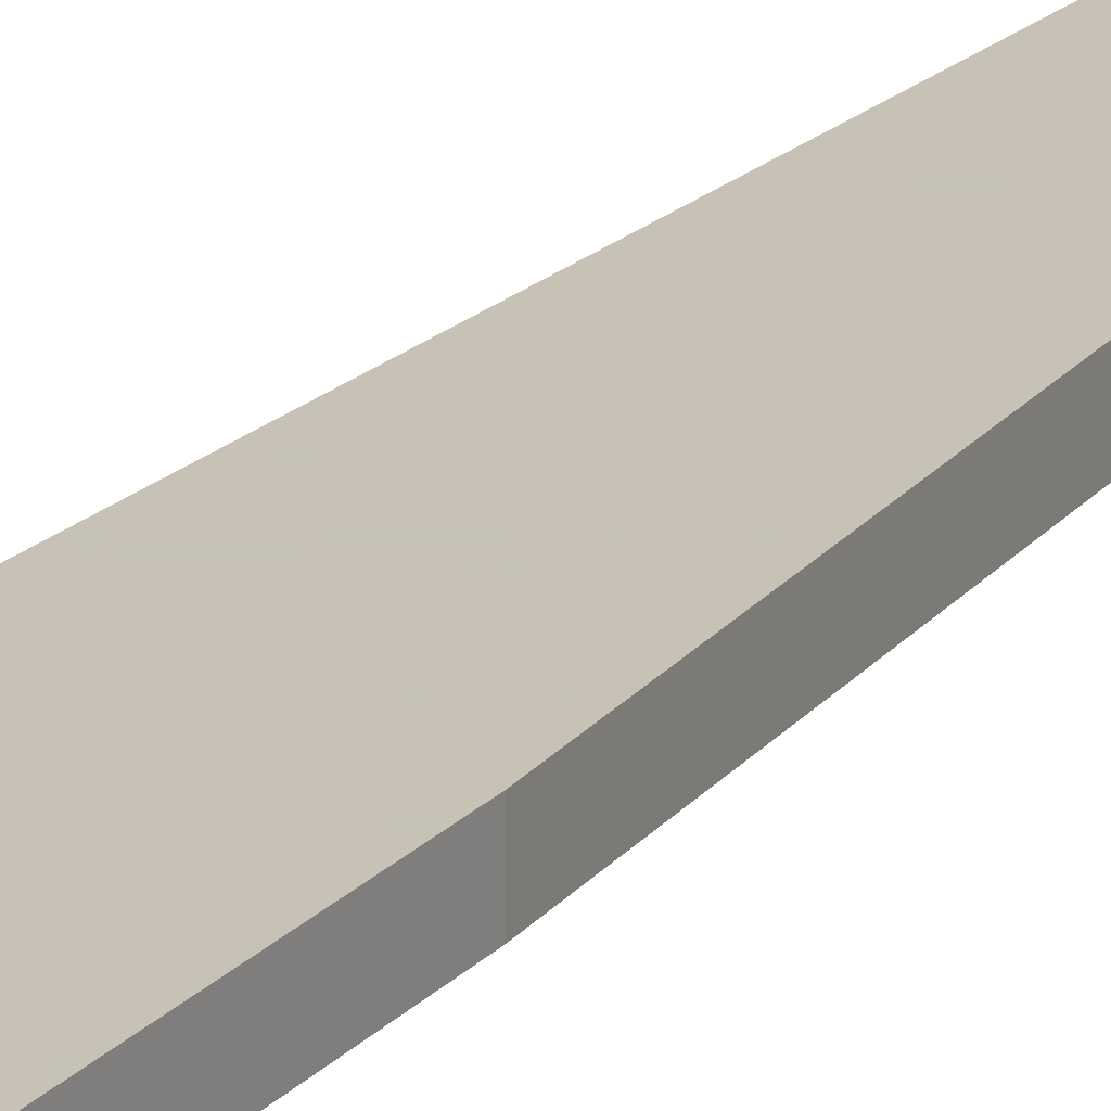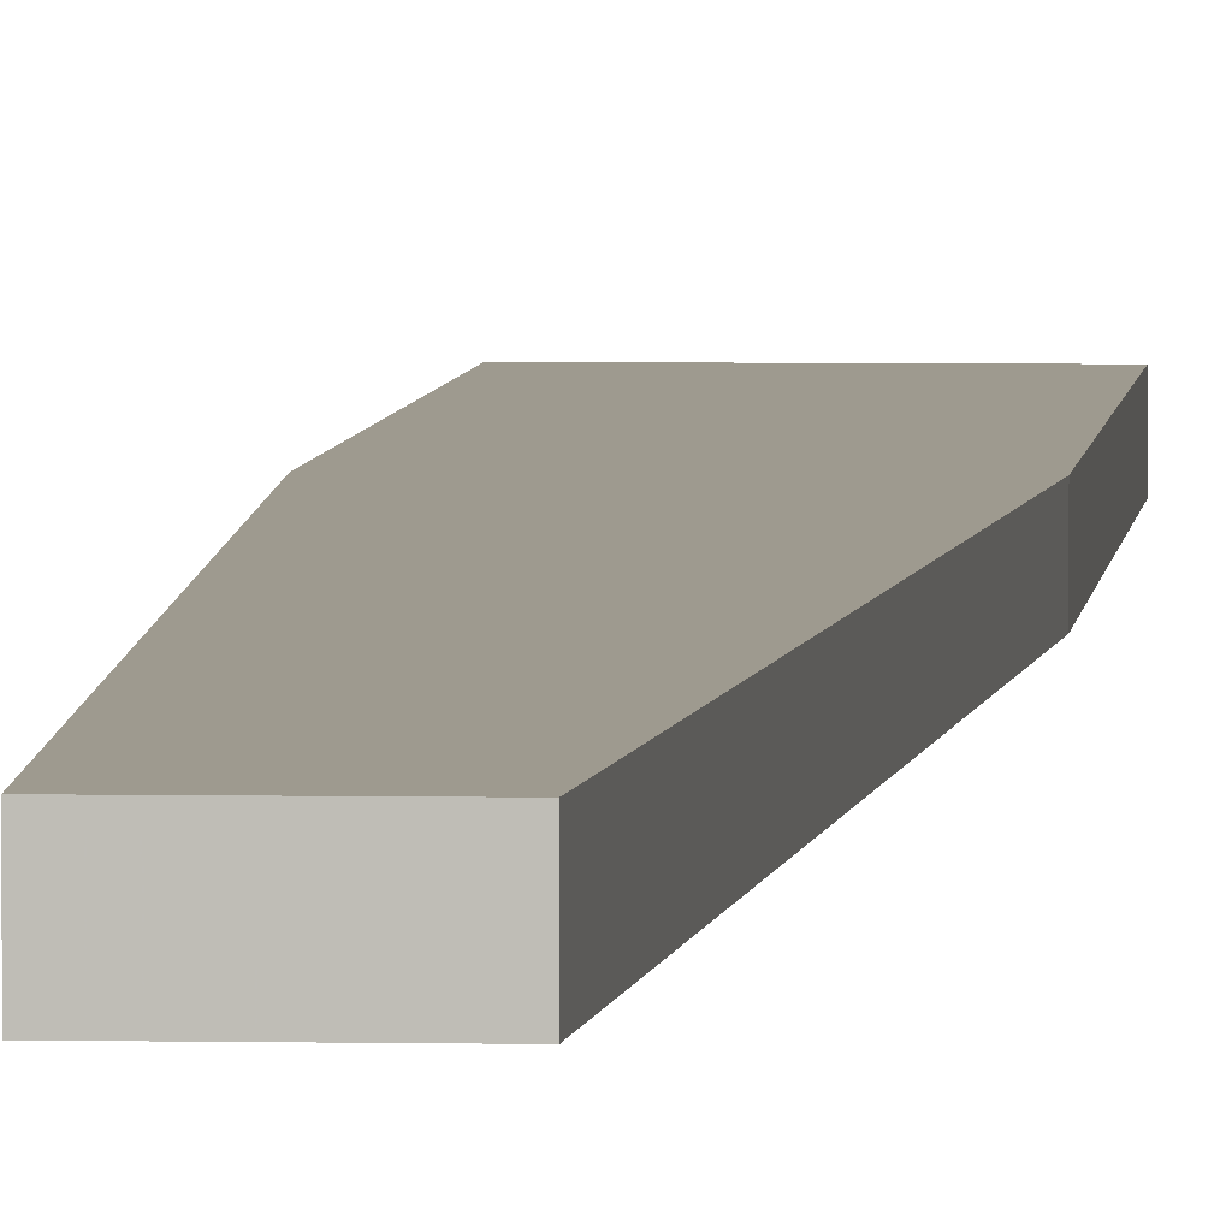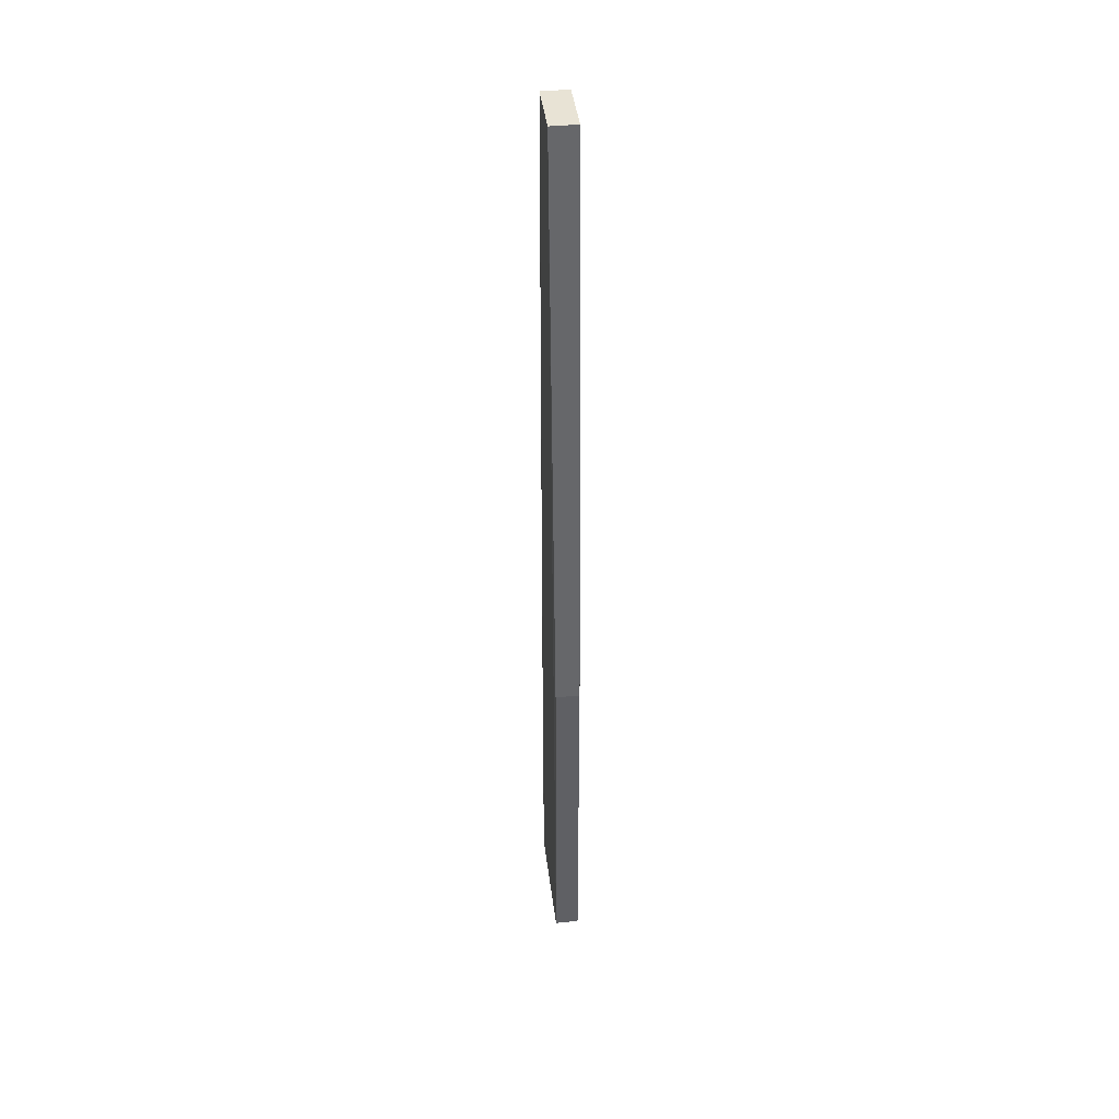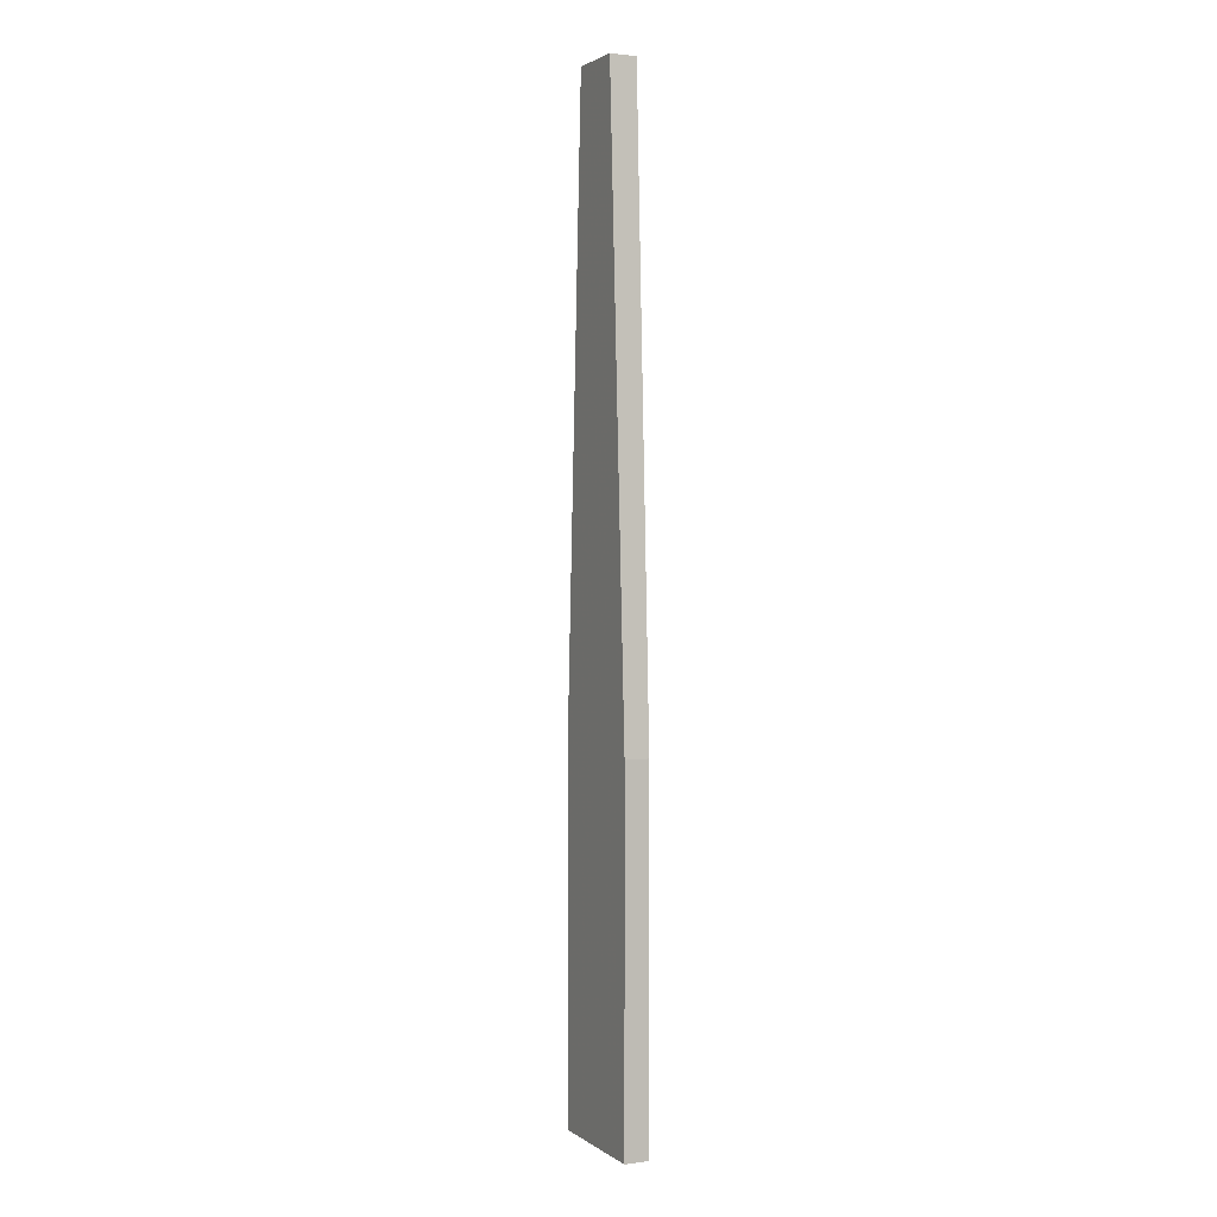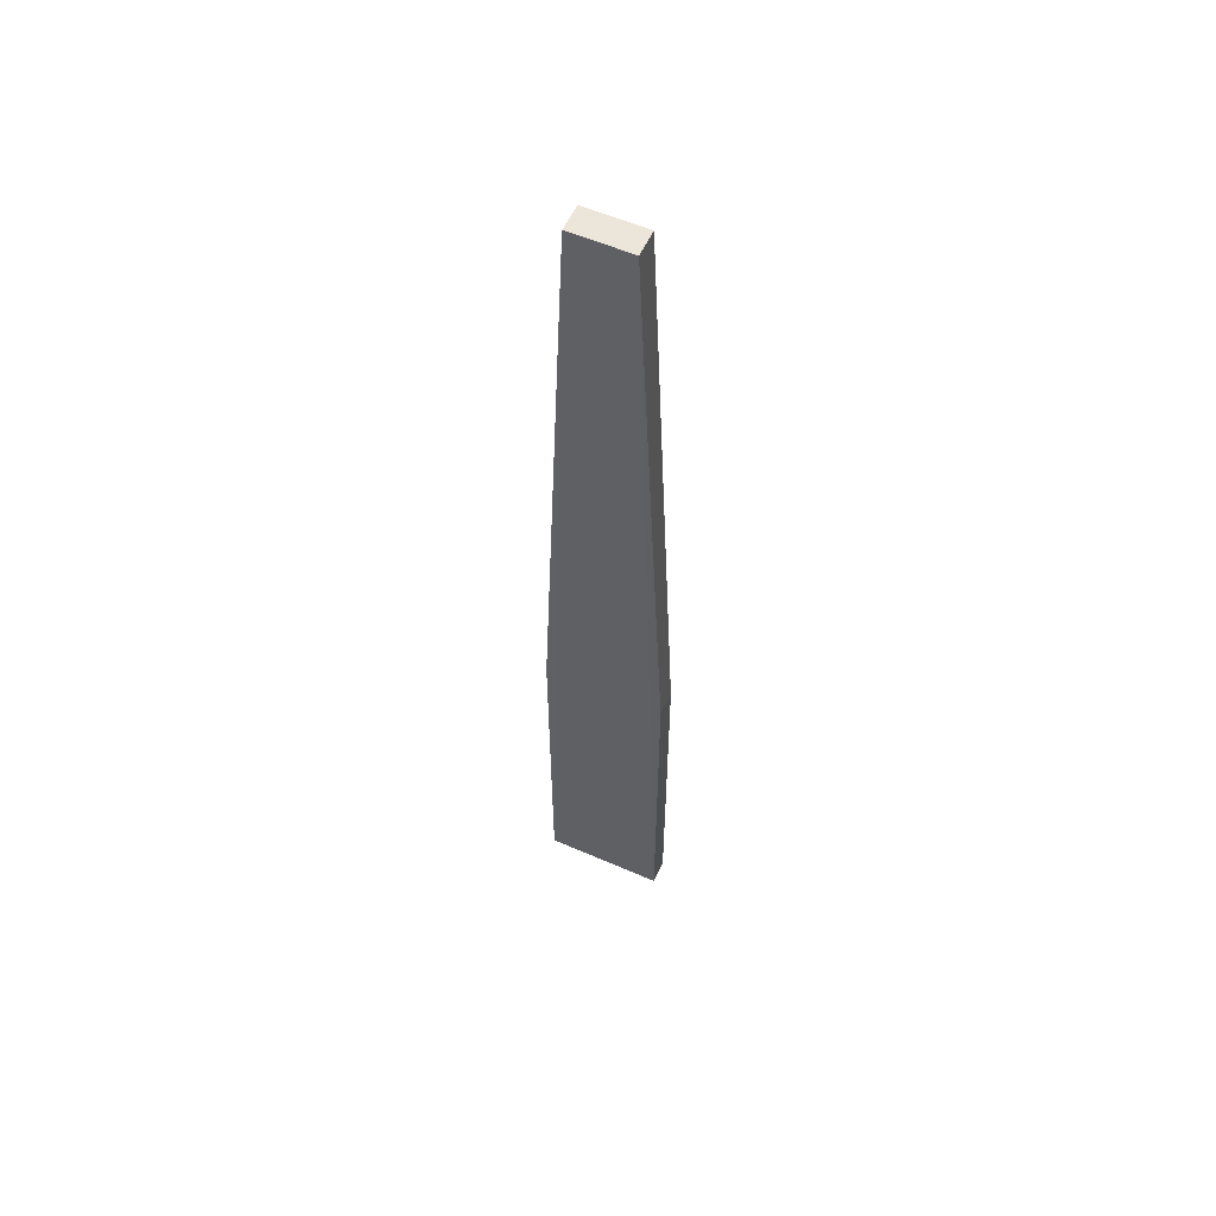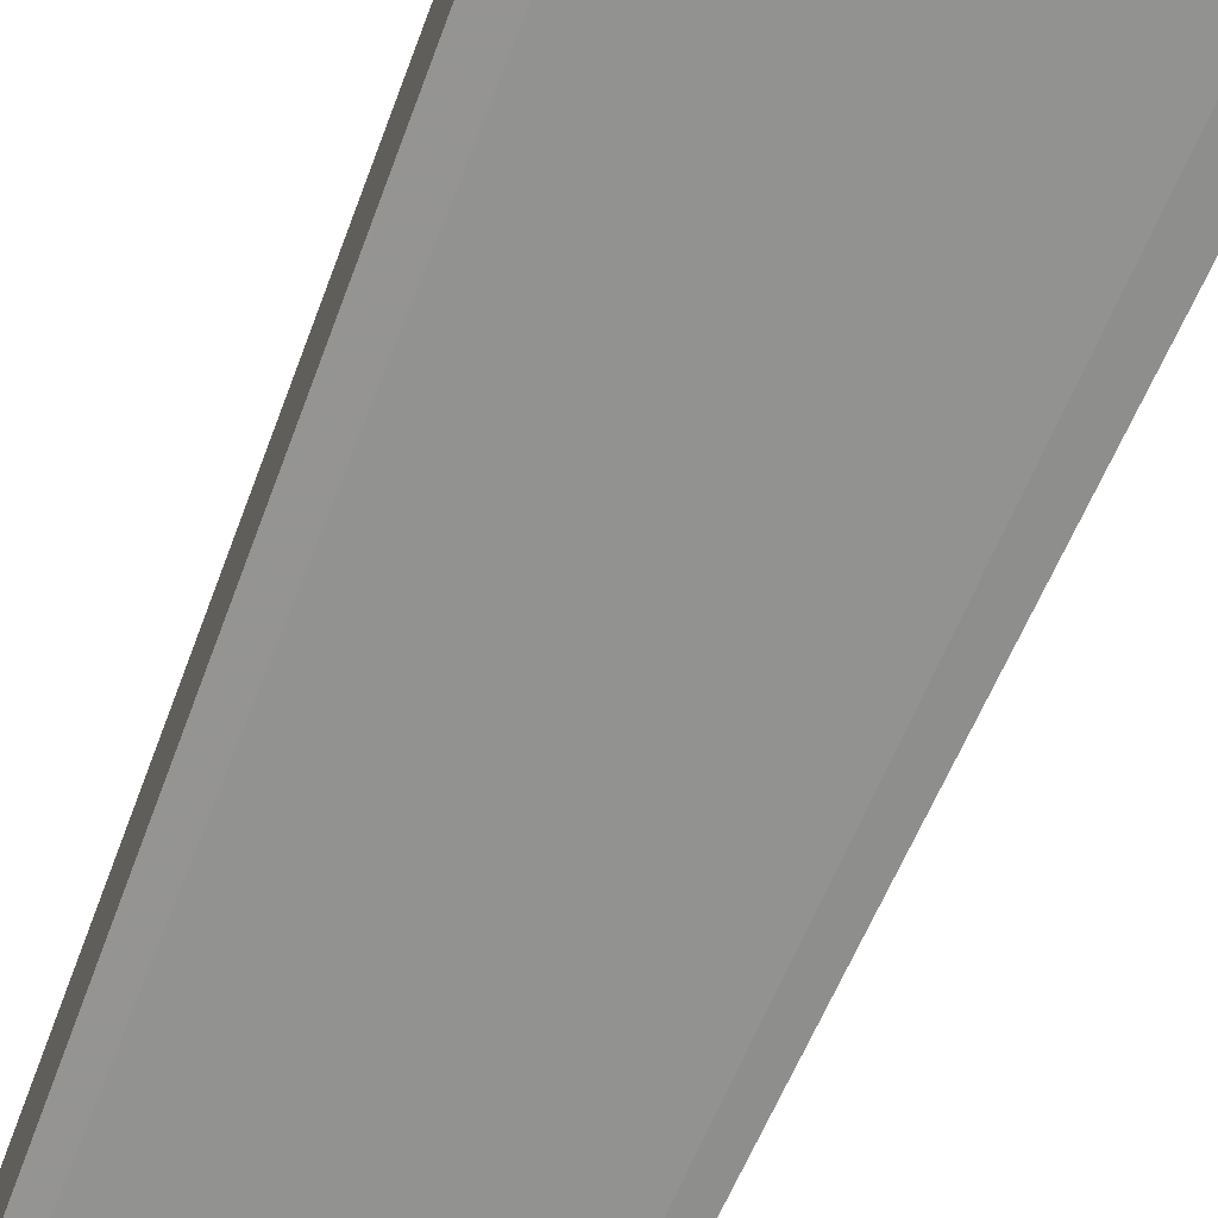
<metadata>
{"format":"obj","ext":"obj","renderer":"f3d","projection":"perspective","resolution":1024,"background":"white","views":[{"elev":19.1,"azim":-152.5,"up":"+Y"},{"elev":3.8,"azim":4.2,"up":"+Y"},{"elev":41.1,"azim":83.1,"up":"+Z"},{"elev":2.2,"azim":-115.8,"up":"+Z"},{"elev":56.8,"azim":24.4,"up":"+Z"},{"elev":-66.1,"azim":157.9,"up":"+Y"}]}
</metadata>
<code>
v 0.03414 -0.003501 0.0377
v 0.03414 -0.004588 0.0377
v 0.03537 -0.004501 -0.002606
v 0.03044 -0.003501 -0.002606
v 0.03167 -0.003501 0.0377
v 0.03044 -0.004501 -0.002606
v 0.03537 -0.003501 -0.002606
v 0.03537 -0.004501 0.01216
v 0.03044 -0.003501 0.01216
v 0.03167 -0.004588 0.0377
v 0.03537 -0.003501 0.01216
v 0.03044 -0.004501 0.01216
f 5 2 1
f 5 1 4
f 6 3 2
f 6 4 3
f 7 3 4
f 7 4 1
f 8 1 2
f 8 2 3
f 8 3 7
f 9 5 4
f 9 4 6
f 10 6 2
f 10 2 5
f 10 5 9
f 11 8 7
f 11 7 1
f 11 1 8
f 12 10 9
f 12 9 6
f 12 6 10

</code>
